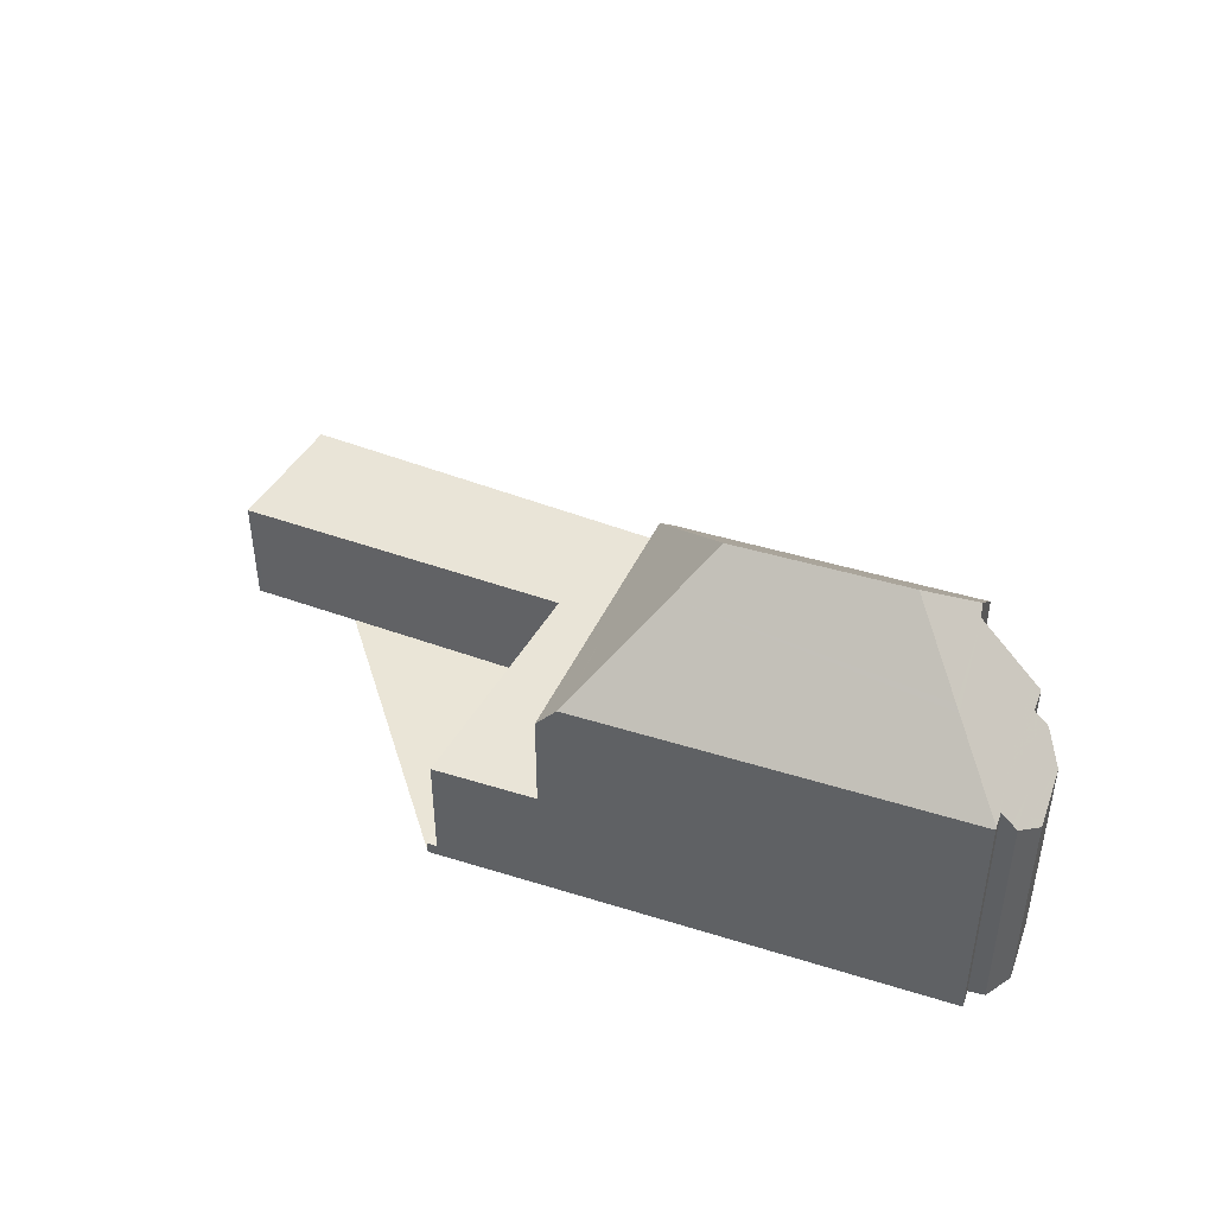
<metadata>
{"format":"obj","ext":"obj","renderer":"f3d","projection":"perspective","resolution":1024,"background":"white","views":[{"elev":44.1,"azim":49.5,"up":"+Z"}]}
</metadata>
<code>
v 287.9 -2199 3.185
v 286.5 -2196 3.09
v 286.4 -2196 3.088
v 286.3 -2196 3.08
v 298.2 -2190 3.118
v 298.2 -2190 3.119
v 298.3 -2190 3.121
v 298.4 -2195 3.238
v 297.8 -2194 3.207
v 311.8 -2194 6.79
v 299.7 -2193 6.863
v 306.7 -2189 6.894
v 308 -2191 8.795
v 309.5 -2190 6.868
v 309.9 -2191 6.864
v 310.2 -2191 6.432
v 311 -2191 5.902
v 312 -2193 5.855
v 311.9 -2194 6.358
v 311.5 -2194 6.843
v 299.1 -2202 0.3667
v 296.2 -2197 0.5116
v 287.5 -2195 3.083
v 286.4 -2196 3.083
v 299.8 -2201 3.392
v 296.1 -2195 3.203
v 294.2 -2192 3.105
v 294.3 -2192 3.109
v 297.3 -2191 3.115
v 286.5 -2196 3.092
v 296.1 -2195 3.2
v 293.1 -2197 3.197
v 299.1 -2193 3.203
v 297.5 -2191 3.116
v 299.7 -2201 3.39
v 299.5 -2193 3.188
v 301.9 -2200 3.393
v 299.4 -2201 3.392
v 297.1 -2196 3.237
v 311.8 -2194 6.832
v 307.4 -2193 10.18
v 311.8 -2194 6.832
v 302.4 -2200 6.82
v 307.4 -2193 10.18
v 303.3 -2195 10.18
v 299.5 -2193 6.465
v 307.8 -2191 8.814
v 303.3 -2195 10.18
v 298.2 -2199 3.309
v 299.4 -2201 2.868
v 302.4 -2200 6.82
v 303.3 -2195 10.18
v 299.2 -2194 7.149
v 301.9 -2200 6.163
v 307.4 -2193 10.18
v 307.8 -2191 8.814
v 297.1 -2196 0.3664
v 299.4 -2201 0.3271
v 299.2 -2193 6.986
v 299.2 -2193 3.204
v 306.8 -2189 7.193
v 302.7 -2200 6.819
v 302.5 -2199 7.114
v 302.5 -2199 7.114
v 299.3 -2194 3.21
v 299.3 -2194 7.14
v 299.3 -2201 3.39
v 299.3 -2201 2.879
v 311.6 -2194 6.99
v 302.6 -2200 6.926
v 302.5 -2200 6.925
v 311.6 -2194 6.99
v 299.3 -2201 0.3277
v 299.1 -2202 0.3686
v 302.5 -2200 6.925
v 301.9 -2200 3.391
v 301.9 -2200 6.178
v 311.7 -2194 6.836
v 299.6 -2201 3.39
v 296 -2195 3.2
v 294.2 -2192 3.108
v 294.1 -2192 3.105
v 296 -2195 3.203
v 298.6 -2200 3.337
v 298.6 -2200 3.161
v 299.6 -2201 3.392
v 298.6 -2200 0.3411
v 296.7 -2196 0.4422
v 299.4 -2193 3.186
v 298.8 -2193 3.184
v 295.5 -2194 3.173
v 295.4 -2194 3.173
v 306.8 -2189 7.101
v 304.6 -2190 6.885
v 287.3 -2198 3.147
v 307.6 -2192 9.259
v 307.6 -2192 9.259
v 302.1 -2195 9.275
v 300.4 -2196 7.131
v 302.1 -2195 9.275
v 300.2 -2196 3.272
v 300.2 -2196 6.809
v 309.6 -2190 6.868
v 297.6 -2197 3.272
v 297.6 -2197 0.3577
v 296.9 -2198 0.4796
v 297.3 -2197 0.4076
v 309.5 -2194 8.558
v 310.4 -2195 6.981
v 309.5 -2194 8.558
v 308.1 -2191 8.687
v 308.1 -2191 8.691
v 310.5 -2195 6.795
v 294.5 -2193 3.119
v 294.4 -2193 3.118
v 297.8 -2191 3.129
v 286.5 -2196 3.093
v 298.5 -2191 3.132
v 294.6 -2193 3.131
v 287 -2197 3.129
v 298.4 -2191 3.131
v 297.8 -2191 3.131
v 298.5 -2191 3.131
v 294.7 -2193 3.131
v 299.5 -2193 3.188
v 298.9 -2193 3.188
v 295.8 -2195 3.187
v 295.7 -2195 3.187
v 298.9 -2193 6.466
v 298.9 -2193 3.188
v 299.5 -2193 6.465
v 287.9 -2199 3.185
v 310.6 -2191 6.196
v 311.8 -2194 6.529
v 311.9 -2194 6.37
v 311.4 -2193 6.417
v 310.1 -2191 6.53
v 310.1 -2194 8.104
v 309.7 -2194 8.14
v 310.1 -2194 8.104
v 312 -2193 5.913
v 311.5 -2193 6.402
v 311.5 -2193 6.452
v 301.5 -2198 7.122
v 302.9 -2197 8.817
v 302.9 -2197 8.817
v 298.4 -2199 3.323
v 298.4 -2199 3.235
v 298.4 -2199 0.3446
v 297.8 -2199 0.4328
v 298.3 -2199 0.3554
v 298.4 -2199 3.323
v 301 -2198 3.332
v 301 -2198 6.492
v 309.8 -2191 6.865
v 308.2 -2192 8.674
v 301.5 -2195 8.855
v 305.7 -2193 9.264
v 299.9 -2195 3.255
v 299.9 -2195 6.901
v 307.6 -2192 9.447
v 307.6 -2192 9.447
v 300.1 -2195 7.134
v 301.5 -2195 8.855
v 297.3 -2196 3.246
v 297.3 -2196 0.3641
v 296.4 -2197 0.5059
v 296.8 -2197 0.4346
v 292.4 -2194 3.13
v 292 -2194 3.111
v 293 -2195 3.165
v 293.6 -2196 3.197
v 293.4 -2196 3.187
v 291.8 -2193 3.103
v 291.7 -2193 3.097
v 293.7 -2196 3.198
v 297.3 -2191 3.115
v 297.3 -2191 3.115
v 299 -2194 3.203
v 297.6 -2191 3.129
v 302.5 -2199 7.078
v 300 -2195 6.983
v 302.6 -2200 6.926
v 299.7 -2195 3.241
v 299.7 -2195 6.973
v 300.3 -2196 6.995
v 301.5 -2198 7.039
v 298.6 -2193 3.183
v 297.6 -2191 3.131
v 298.7 -2193 3.188
v 302.5 -2199 7.078
v 302.6 -2200 6.819
v 299.3 -2194 3.21
v 299.7 -2195 3.241
v 301.9 -2200 6.163
v 301.9 -2200 6.178
v 299.3 -2194 7.14
v 299.2 -2194 7.149
v 299.9 -2195 6.901
v 299.7 -2195 6.973
v 299.9 -2195 3.255
v 301.9 -2200 3.391
v 301.9 -2200 3.393
v 301 -2198 3.332
v 300.2 -2196 3.272
v 299.2 -2194 7.149
v 299.2 -2193 6.986
v 301 -2198 6.492
v 300.2 -2196 6.809
v 298.1 -2191 3.13
v 298.1 -2191 3.131
v 298.9 -2193 3.184
v 298.9 -2193 3.188
v 299.2 -2193 3.204
v 298.9 -2193 6.466
v 298.9 -2193 3.188
v 298.9 -2193 6.466
v 297.9 -2190 3.117
v 311 -2191 5.954
v 311.7 -2193 6.173
v 311.9 -2194 6.225
v 309.6 -2191 7.108
v 309.3 -2191 7.128
v 311.6 -2194 6.921
v 311.1 -2193 6.972
v 309.3 -2191 7.13
v 311.6 -2194 6.918
v 311.7 -2195 6.791
v 311.6 -2194 6.918
v 299.7 -2195 3.241
v 299.7 -2195 3.241
v 299.8 -2195 7.136
v 300.7 -2194 8.249
v 297.2 -2196 3.241
v 297.2 -2196 0.3655
v 296.3 -2197 0.5085
v 296.7 -2196 0.4388
v 299.7 -2195 6.973
v 299.7 -2195 3.241
v 299.7 -2195 6.973
v 300.7 -2194 8.249
v 307.4 -2190 8.23
v 302.2 -2200 6.562
v 302.2 -2200 6.578
v 300.7 -2196 7.129
v 300.5 -2196 7.209
v 300.2 -2195 7.296
v 300 -2195 7.373
v 301 -2197 7.021
v 301.3 -2198 6.886
v 299.7 -2194 7.493
v 299.5 -2193 6.995
v 298.4 -2191 3.131
v 298.4 -2191 3.131
v 299.2 -2193 3.185
v 299.3 -2193 3.188
v 299.3 -2193 6.466
v 298.3 -2191 3.125
v 299.3 -2193 3.188
v 299.3 -2193 6.466
v 299.7 -2194 7.493
v 302.4 -2200 6.894
v 302.4 -2200 6.898
v 301.6 -2198 7.203
v 300.7 -2196 7.529
v 300.5 -2195 7.612
v 300.3 -2194 7.693
v 301.8 -2198 7.12
v 302 -2199 7.059
v 302.4 -2200 6.894
v 302.5 -2200 6.819
v 300.1 -2194 7.77
v 300.1 -2194 7.77
v 299.7 -2193 7.002
v 299.5 -2193 6.576
v 286.5 -2196 3.08
v 286.5 -2196 3.083
v 286.7 -2196 3.094
v 287.2 -2197 3.129
v 287.5 -2198 3.147
v 288 -2199 3.185
v 288 -2199 3.186
v 286.7 -2196 3.092
v 309.7 -2194 8.429
v 309.6 -2194 8.439
v 309.7 -2194 8.429
v 311.6 -2193 6.14
v 311.4 -2193 6.417
v 311.4 -2193 6.418
v 301.5 -2197 7.247
v 303 -2197 9.093
v 298.3 -2199 3.315
v 298.3 -2199 3.279
v 298.3 -2199 0.3467
v 297.7 -2199 0.4407
v 298.1 -2199 0.3639
v 301.3 -2197 7.033
v 301.4 -2197 7.123
v 301.2 -2197 6.931
v 310.9 -2193 6.986
v 300.9 -2198 3.323
v 298.3 -2199 3.315
v 300.9 -2198 6.536
v 311.8 -2193 5.861
v 303 -2197 9.093
v 300.9 -2198 3.323
v 300.9 -2198 6.536
v 299.4 -2201 0.3271
v 299.3 -2201 0.3277
v 295.3 -2192 3.108
v 295.3 -2192 3.111
v 296.6 -2195 3.201
v 296.7 -2195 3.204
v 297.1 -2196 3.237
v 297.2 -2196 3.241
v 295.5 -2192 3.122
v 297.3 -2196 3.246
v 297.6 -2197 3.272
v 295.6 -2192 3.131
v 296.2 -2194 3.175
v 296.4 -2194 3.187
v 298.3 -2199 0.3467
v 297.6 -2197 0.3577
v 298.4 -2199 3.323
v 298.6 -2200 3.337
v 299.3 -2201 3.39
v 298.2 -2199 3.309
v 298.4 -2199 0.3446
v 297.3 -2196 0.3641
v 297.2 -2196 0.3655
v 299.4 -2201 3.392
v 298.6 -2200 0.3411
v 297.1 -2196 0.3664
v 298.3 -2199 3.315
v 287.9 -2199 3.185
v 287.9 -2199 3.185
v 287.9 -2199 0
v 287.9 -2199 0
v 286.4 -2196 3.088
v 286.5 -2196 3.09
v 286.5 -2196 -4.441e-16
v 286.4 -2196 0
v 286.4 -2196 3.083
v 286.4 -2196 3.088
v 286.4 -2196 0
v 286.4 -2196 0
v 286.5 -2196 3.08
v 286.3 -2196 3.08
v 286.3 -2196 -4.441e-16
v 286.5 -2196 -4.441e-16
v 298.2 -2190 3.119
v 298.2 -2190 3.118
v 298.2 -2190 0
v 298.2 -2190 0
v 298.3 -2190 3.121
v 298.2 -2190 3.119
v 298.2 -2190 0
v 298.3 -2190 0
v 298.3 -2191 3.125
v 298.3 -2190 3.121
v 298.3 -2190 0
v 298.3 -2191 0
v 297.8 -2194 3.207
v 298.4 -2195 3.238
v 298.4 -2195 0
v 297.8 -2194 0
v 296.7 -2195 3.204
v 297.8 -2194 3.207
v 297.8 -2194 0
v 296.7 -2195 0
v 311.7 -2195 6.791
v 311.8 -2194 6.79
v 311.8 -2194 0
v 311.7 -2195 0
v 304.6 -2190 6.885
v 299.7 -2193 6.863
v 299.7 -2193 0
v 304.6 -2190 0
v 306.8 -2189 7.101
v 306.7 -2189 6.894
v 306.7 -2189 8.882e-16
v 306.8 -2189 0
v 308.1 -2191 8.691
v 308 -2191 8.795
v 308 -2191 0
v 308.1 -2191 -1.776e-15
v 309.6 -2190 6.868
v 309.5 -2190 6.868
v 309.5 -2190 0
v 309.6 -2190 8.882e-16
v 310.1 -2191 6.53
v 309.9 -2191 6.864
v 309.9 -2191 0
v 310.1 -2191 0
v 310.6 -2191 6.196
v 310.2 -2191 6.432
v 310.2 -2191 0
v 310.6 -2191 8.882e-16
v 311.8 -2193 5.861
v 311 -2191 5.902
v 311 -2191 8.882e-16
v 311.8 -2193 0
v 312 -2193 5.913
v 312 -2193 5.855
v 312 -2193 8.882e-16
v 312 -2193 0
v 311.9 -2194 6.37
v 311.9 -2194 6.358
v 311.9 -2194 0
v 311.9 -2194 8.882e-16
v 311.7 -2194 6.836
v 311.5 -2194 6.843
v 311.5 -2194 -8.882e-16
v 311.7 -2194 0
v 299.1 -2202 0.3686
v 299.1 -2202 0.3667
v 299.1 -2202 0
v 299.1 -2202 -5.551e-17
v 296.7 -2196 0.4422
v 296.2 -2197 0.5116
v 296.2 -2197 0
v 296.7 -2196 5.551e-17
v 291.7 -2193 3.097
v 287.5 -2195 3.083
v 287.5 -2195 4.441e-16
v 291.7 -2193 0
v 286.3 -2196 3.08
v 286.4 -2196 3.083
v 286.4 -2196 0
v 286.3 -2196 -4.441e-16
v 299.6 -2201 3.392
v 299.8 -2201 3.392
v 299.8 -2201 0
v 299.6 -2201 4.441e-16
v 296 -2195 3.203
v 296.1 -2195 3.203
v 296.1 -2195 0
v 296 -2195 0
v 295.3 -2192 3.108
v 294.2 -2192 3.105
v 294.2 -2192 0
v 295.3 -2192 0
v 297.5 -2191 3.116
v 297.3 -2191 3.115
v 297.3 -2191 0
v 297.5 -2191 0
v 286.5 -2196 3.09
v 286.5 -2196 3.092
v 286.5 -2196 -4.441e-16
v 286.5 -2196 -4.441e-16
v 288 -2199 3.186
v 293.1 -2197 3.197
v 293.1 -2197 0
v 288 -2199 -4.441e-16
v 297.9 -2190 3.117
v 297.5 -2191 3.116
v 297.5 -2191 0
v 297.9 -2190 0
v 311.8 -2194 6.79
v 311.8 -2194 6.832
v 311.8 -2194 8.882e-16
v 311.8 -2194 0
v 302.2 -2200 6.562
v 302.4 -2200 6.82
v 302.4 -2200 0
v 302.2 -2200 8.882e-16
v 308 -2191 8.795
v 307.8 -2191 8.814
v 307.8 -2191 0
v 308 -2191 0
v 307.4 -2190 8.23
v 306.8 -2189 7.193
v 306.8 -2189 0
v 307.4 -2190 -1.776e-15
v 302.6 -2200 6.819
v 302.7 -2200 6.819
v 302.7 -2200 0
v 302.6 -2200 0
v 297.8 -2199 0.4328
v 299.1 -2202 0.3686
v 299.1 -2202 -5.551e-17
v 297.8 -2199 -5.551e-17
v 311.8 -2194 6.832
v 311.7 -2194 6.836
v 311.7 -2194 0
v 311.8 -2194 8.882e-16
v 294.2 -2192 3.105
v 294.1 -2192 3.105
v 294.1 -2192 -4.441e-16
v 294.2 -2192 0
v 293.7 -2196 3.198
v 296 -2195 3.203
v 296 -2195 0
v 293.7 -2196 0
v 299.4 -2201 3.392
v 299.6 -2201 3.392
v 299.6 -2201 4.441e-16
v 299.4 -2201 0
v 297.1 -2196 0.3664
v 296.7 -2196 0.4422
v 296.7 -2196 5.551e-17
v 297.1 -2196 0
v 299.5 -2193 3.188
v 299.4 -2193 3.186
v 299.4 -2193 0
v 299.5 -2193 0
v 306.8 -2189 7.193
v 306.8 -2189 7.101
v 306.8 -2189 0
v 306.8 -2189 0
v 306.7 -2189 6.894
v 304.6 -2190 6.885
v 304.6 -2190 0
v 306.7 -2189 8.882e-16
v 287 -2197 3.129
v 287.3 -2198 3.147
v 287.3 -2198 0
v 287 -2197 4.441e-16
v 309.8 -2191 6.865
v 309.6 -2190 6.868
v 309.6 -2190 8.882e-16
v 309.8 -2191 0
v 296.4 -2197 0.5059
v 296.9 -2198 0.4796
v 296.9 -2198 5.551e-17
v 296.4 -2197 0
v 309.3 -2191 7.13
v 308.1 -2191 8.691
v 308.1 -2191 -1.776e-15
v 309.3 -2191 0
v 302.7 -2200 6.819
v 310.5 -2195 6.795
v 310.5 -2195 0
v 302.7 -2200 0
v 286.5 -2196 3.092
v 286.5 -2196 3.093
v 286.5 -2196 0
v 286.5 -2196 -4.441e-16
v 299.4 -2193 3.186
v 298.5 -2191 3.132
v 298.5 -2191 0
v 299.4 -2193 0
v 286.5 -2196 3.093
v 287 -2197 3.129
v 287 -2197 4.441e-16
v 286.5 -2196 0
v 298.5 -2191 3.132
v 298.5 -2191 3.131
v 298.5 -2191 -4.441e-16
v 298.5 -2191 0
v 299.5 -2193 6.576
v 299.5 -2193 6.465
v 299.5 -2193 8.882e-16
v 299.5 -2193 8.882e-16
v 287.3 -2198 3.147
v 287.9 -2199 3.185
v 287.9 -2199 0
v 287.3 -2198 0
v 311 -2191 5.954
v 310.6 -2191 6.196
v 310.6 -2191 8.882e-16
v 311 -2191 8.882e-16
v 311.5 -2194 6.843
v 311.8 -2194 6.529
v 311.8 -2194 0
v 311.5 -2194 -8.882e-16
v 311.8 -2194 6.529
v 311.9 -2194 6.37
v 311.9 -2194 8.882e-16
v 311.8 -2194 0
v 310.2 -2191 6.432
v 310.1 -2191 6.53
v 310.1 -2191 0
v 310.2 -2191 0
v 311.9 -2194 6.225
v 312 -2193 5.913
v 312 -2193 0
v 311.9 -2194 0
v 297.7 -2199 0.4407
v 297.8 -2199 0.4328
v 297.8 -2199 -5.551e-17
v 297.7 -2199 0
v 309.9 -2191 6.864
v 309.8 -2191 6.865
v 309.8 -2191 0
v 309.9 -2191 0
v 296.3 -2197 0.5085
v 296.4 -2197 0.5059
v 296.4 -2197 0
v 296.3 -2197 0
v 294.1 -2192 3.105
v 291.7 -2193 3.097
v 291.7 -2193 0
v 294.1 -2192 -4.441e-16
v 293.1 -2197 3.197
v 293.7 -2196 3.198
v 293.7 -2196 0
v 293.1 -2197 0
v 297.3 -2191 3.115
v 297.3 -2191 3.115
v 297.3 -2191 0
v 297.3 -2191 0
v 302.5 -2200 6.819
v 302.6 -2200 6.819
v 302.6 -2200 0
v 302.5 -2200 0
v 299.8 -2201 3.392
v 301.9 -2200 3.393
v 301.9 -2200 -4.441e-16
v 299.8 -2201 0
v 298.2 -2190 3.118
v 297.9 -2190 3.117
v 297.9 -2190 0
v 298.2 -2190 0
v 311 -2191 5.902
v 311 -2191 5.954
v 311 -2191 8.882e-16
v 311 -2191 8.882e-16
v 311.9 -2194 6.358
v 311.9 -2194 6.225
v 311.9 -2194 0
v 311.9 -2194 0
v 309.5 -2190 6.868
v 309.3 -2191 7.13
v 309.3 -2191 0
v 309.5 -2190 0
v 310.5 -2195 6.795
v 311.7 -2195 6.791
v 311.7 -2195 0
v 310.5 -2195 0
v 296.2 -2197 0.5116
v 296.3 -2197 0.5085
v 296.3 -2197 0
v 296.2 -2197 0
v 307.8 -2191 8.814
v 307.4 -2190 8.23
v 307.4 -2190 -1.776e-15
v 307.8 -2191 0
v 301.9 -2200 6.163
v 302.2 -2200 6.562
v 302.2 -2200 8.882e-16
v 301.9 -2200 0
v 298.5 -2191 3.131
v 298.3 -2191 3.125
v 298.3 -2191 0
v 298.5 -2191 -4.441e-16
v 302.4 -2200 6.82
v 302.5 -2200 6.819
v 302.5 -2200 0
v 302.4 -2200 0
v 299.7 -2193 6.863
v 299.5 -2193 6.576
v 299.5 -2193 8.882e-16
v 299.7 -2193 0
v 287.5 -2195 3.083
v 286.5 -2196 3.08
v 286.5 -2196 -4.441e-16
v 287.5 -2195 4.441e-16
v 287.9 -2199 3.185
v 288 -2199 3.186
v 288 -2199 -4.441e-16
v 287.9 -2199 0
v 296.9 -2198 0.4796
v 297.7 -2199 0.4407
v 297.7 -2199 0
v 296.9 -2198 5.551e-17
v 312 -2193 5.855
v 311.8 -2193 5.861
v 311.8 -2193 0
v 312 -2193 8.882e-16
v 299.1 -2202 0.3667
v 299.4 -2201 0.3271
v 299.4 -2201 0
v 299.1 -2202 0
v 297.3 -2191 3.115
v 295.3 -2192 3.108
v 295.3 -2192 0
v 297.3 -2191 0
v 296.1 -2195 3.203
v 296.7 -2195 3.204
v 296.7 -2195 0
v 296.1 -2195 0
v 298.4 -2195 3.238
v 297.1 -2196 3.237
v 297.1 -2196 0
v 298.4 -2195 0
v 287.9 -2199 0
v 286.5 -2196 0
v 286.4 -2196 0
v 286.3 -2196 0
v 298.2 -2190 0
v 298.2 -2190 0
v 298.3 -2190 0
v 299.7 -2193 0
v 306.7 -2189 0
v 308 -2191 0
v 309.5 -2190 0
v 309.9 -2191 0
v 310.2 -2191 0
v 311 -2191 0
v 312 -2193 0
v 311.9 -2194 0
v 311.5 -2194 0
v 311.8 -2194 0
v 299.1 -2202 0
v 296.2 -2197 0
v 298.4 -2195 0
v 297.8 -2194 0
f 277 24 4 276
f 68 50 38 67
f 115 81 28 114
f 178 29 177
f 82 27 28 81
f 80 31 26 83
f 231 179 33 193 230
f 177 29 34 116 180
f 285 108 284
f 226 14 103 223
f 73 58 50 68
f 94 12 93
f 263 71 262
f 65 60 59 53 66
f 181 63 70 183
f 264 145 64 268
f 239 65 66 240
f 260 46 36 259
f 85 68 67 84
f 79 35 25 86
f 227 40 10 228
f 269 191 71 263
f 183 70 62 192
f 77 54 37 76
f 224 78 42 229
f 87 73 68 85
f 174 81 115 170
f 175 82 81 174
f 172 80 83 176
f 148 85 84 147
f 149 87 85 148
f 210 116 34 218
f 213 126 90 212
f 128 92 91 127
f 188 90 126 190
f 171 92 128 173
f 158 96 162
f 266 164 100 265
f 306 101 102 307
f 137 16 133 136
f 168 107 106 167
f 166 105 104 165
f 199 182 186 209
f 193 33 214
f 305 52 41 108 285
f 111 97 47 13 112
f 113 62 70 109
f 161 97 111 156
f 119 115 114 124
f 180 116 122 189
f 170 115 119 169
f 211 122 116 210
f 169 119 92 171
f 212 90 122 211
f 123 118 121
f 124 91 92 119
f 189 122 90 188
f 214 33 126 213
f 127 31 80 128
f 190 126 33 179
f 129 59 60 130
f 173 128 80 172
f 288 136 133 219 287
f 289 136 288
f 223 103 155 222
f 138 69 109 139
f 221 19 135 142 220
f 142 135 134 143
f 225 143 134 20 78 224
f 291 145 264 290
f 293 148 147 292
f 296 151 150 295
f 294 149 148 293
f 297 187 250 299
f 154 77 76 153
f 139 109 70 63 146
f 300 222 155 15 137 136 289
f 158 98 157
f 160 102 101 159
f 162 55 48 98 158
f 267 233 164 266
f 237 168 167 236
f 235 166 165 234
f 200 182 199
f 156 110 44 161
f 279 120 117 278
f 280 95 120 279
f 282 1 132 281
f 278 117 30 283
f 283 30 2 3 24 277
f 176 32 172
f 281 132 95 280
f 311 28 27 310
f 313 26 31 312
f 316 114 28 311
f 203 25 35 202
f 232 163 182 200 238
f 183 75 181
f 185 160 159 184
f 298 144 187 297
f 202 35 152 204
f 320 91 124 319
f 312 31 127 321
f 268 64 191 269
f 271 51 270
f 321 127 91 320
f 182 163 99 186
f 319 124 114 316
f 251 206 207 252
f 254 211 210 253
f 255 212 211 254
f 252 207 215 257
f 253 210 218 5 6 7 258
f 256 213 212 255
f 287 219 17 304
f 220 141 221
f 222 156 111 223
f 224 72 140 225
f 223 111 112 226
f 286 110 156 222 300
f 228 113 109 69 227
f 229 72 224
f 230 194 231
f 272 233 267
f 236 22 88 237
f 234 39 57 235
f 238 197 232
f 240 185 184 239
f 242 56 96 158 157 241
f 243 195 196 244
f 245 99 246
f 247 163 232 248
f 249 186 99 245
f 299 250 208 303
f 273 251 252 274
f 253 121 254
f 254 121 118 89 255
f 274 252 257 131 275
f 258 123 121 253
f 255 89 125 256
f 259 216 217 260
f 244 196 208 250
f 248 232 197 198 261
f 246 99 163 247
f 262 43 243 244 263
f 290 264 144 298
f 266 247 248 267
f 268 144 264
f 269 187 144 268
f 270 75 183 192 271
f 263 244 250 187 269
f 267 248 261 272
f 274 61 242 241 273
f 275 11 94 93 61 274
f 265 246 247 266
f 276 23 277
f 278 170 169 279
f 279 169 171 280
f 281 173 172 32 282
f 283 174 170 278
f 277 23 175 174 283
f 280 171 173 281
f 284 138 139 285
f 287 220 142 288
f 288 142 143 289
f 290 265 100 45 291
f 292 49 293
f 295 106 107 296
f 293 49 104 105 294
f 297 249 245 298
f 299 249 297
f 289 143 225 300
f 301 204 152 302
f 304 18 141 220 287
f 300 225 140 286
f 303 209 186 249 299
f 298 245 246 265 290
f 307 154 153 306
f 285 139 146 305
f 308 21 74 309
f 310 178 177 311
f 314 8 9 313 312 179 231 315
f 311 177 180 316
f 317 201 205 318
f 319 189 188 320
f 321 190 179 312
f 322 296 107 323
f 324 152 35 79 325
f 325 79 326
f 320 188 190 321
f 318 205 301 302 327
f 316 180 189 319
f 328 151 296 322
f 329 168 237 330
f 326 79 86 331
f 309 74 150 151 332
f 332 151 328
f 323 107 168 329
f 315 231 194 201 317
f 330 237 88 333
f 327 302 334
f 334 302 152 324
f 336 337 338 335
f 340 341 342 339
f 344 345 346 343
f 348 349 350 347
f 352 353 354 351
f 356 357 358 355
f 360 361 362 359
f 364 365 366 363
f 368 369 370 367
f 372 373 374 371
f 376 377 378 375
f 380 381 382 379
f 384 385 386 383
f 388 389 390 387
f 392 393 394 391
f 396 397 398 395
f 400 401 402 399
f 404 405 406 403
f 408 409 410 407
f 412 413 414 411
f 416 417 418 415
f 420 421 422 419
f 424 425 426 423
f 428 429 430 427
f 432 433 434 431
f 436 437 438 435
f 440 441 442 439
f 444 445 446 443
f 448 449 450 447
f 452 453 454 451
f 456 457 458 455
f 460 461 462 459
f 464 465 466 463
f 468 469 470 467
f 472 473 474 471
f 476 477 478 475
f 480 481 482 479
f 484 485 486 483
f 488 489 490 487
f 492 493 494 491
f 496 497 498 495
f 500 501 502 499
f 504 505 506 503
f 508 509 510 507
f 512 513 514 511
f 516 517 518 515
f 520 521 522 519
f 524 525 526 523
f 528 529 530 527
f 532 533 534 531
f 536 537 538 535
f 540 541 542 539
f 544 545 546 543
f 548 549 550 547
f 552 553 554 551
f 556 557 558 555
f 560 561 562 559
f 564 565 566 563
f 568 569 570 567
f 572 573 574 571
f 576 577 578 575
f 580 581 582 579
f 584 585 586 583
f 588 589 590 587
f 592 593 594 591
f 596 597 598 595
f 600 601 602 599
f 604 605 606 603
f 608 609 610 607
f 612 613 614 611
f 616 617 618 615
f 620 621 622 619
f 624 625 626 623
f 628 629 630 627
f 632 633 634 631
f 636 637 638 635
f 640 641 642 639
f 644 645 646 643
f 648 649 650 647
f 652 653 654 651
f 656 657 658 655
f 660 661 662 659
f 664 665 666 663
f 668 669 670 667
f 672 673 674 671
f 676 677 678 675
f 680 681 682 679
f 684 685 686 683
f 688 689 690 691 692 693 694 695 696 697 698 699 700 701 702 703 704 705 706 707 708 687

</code>
